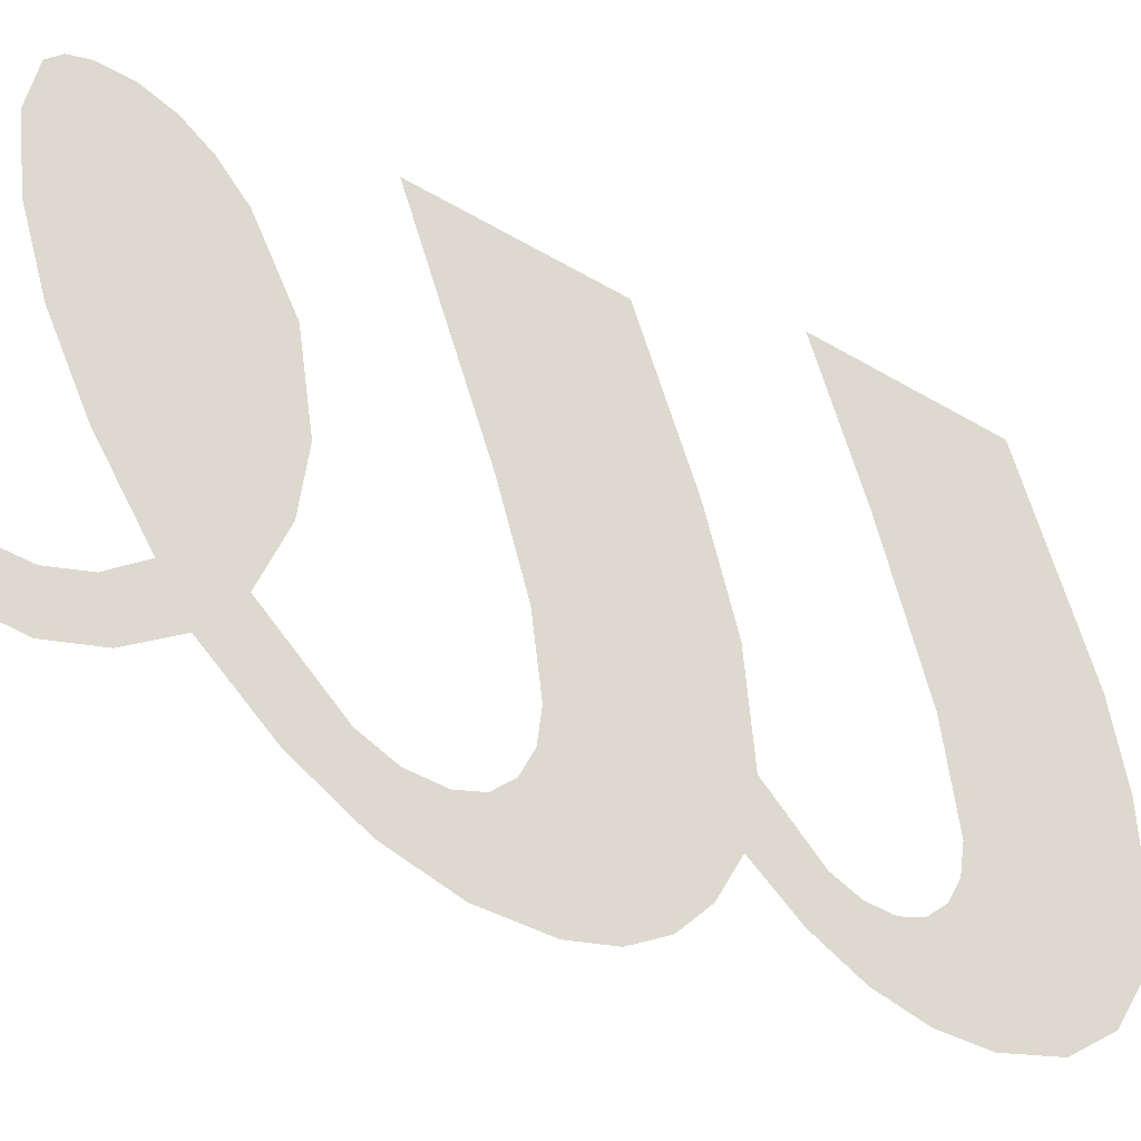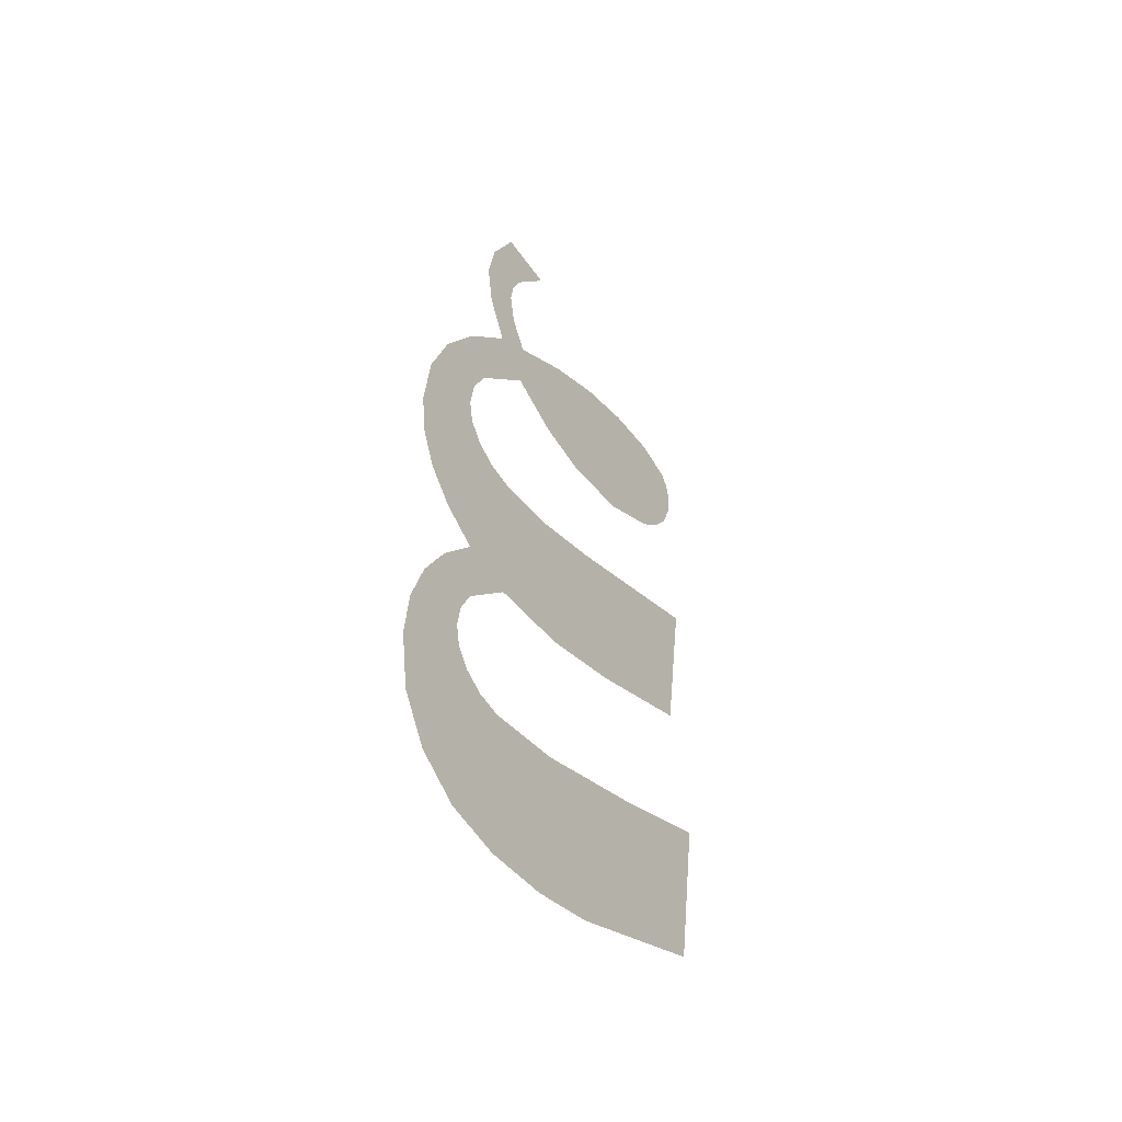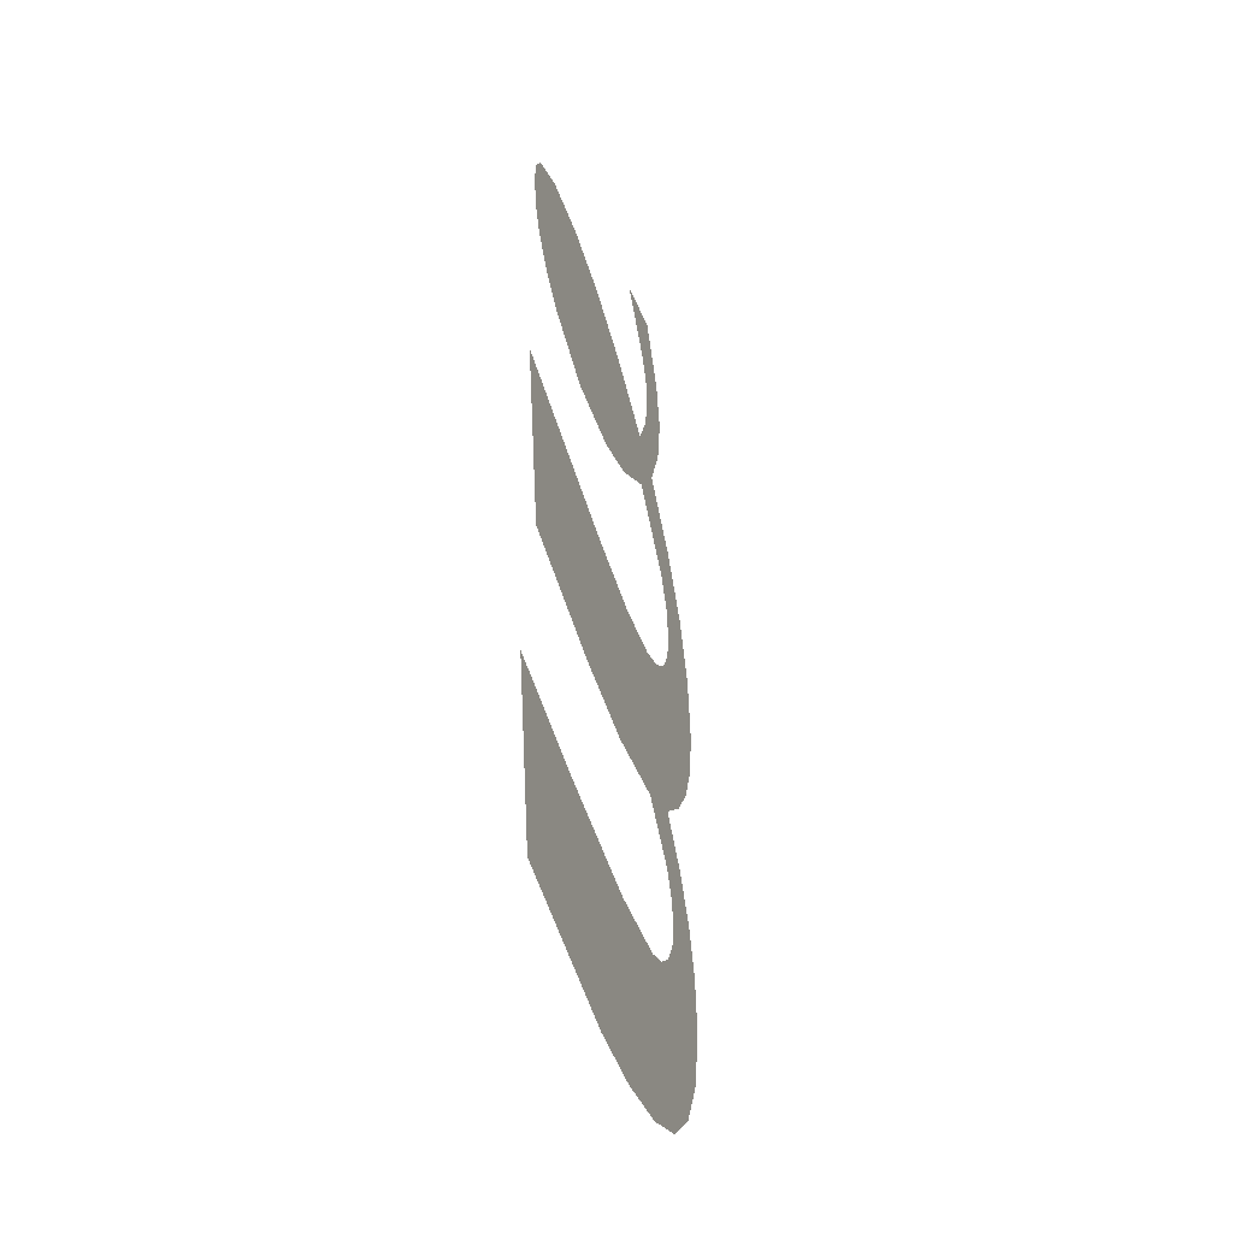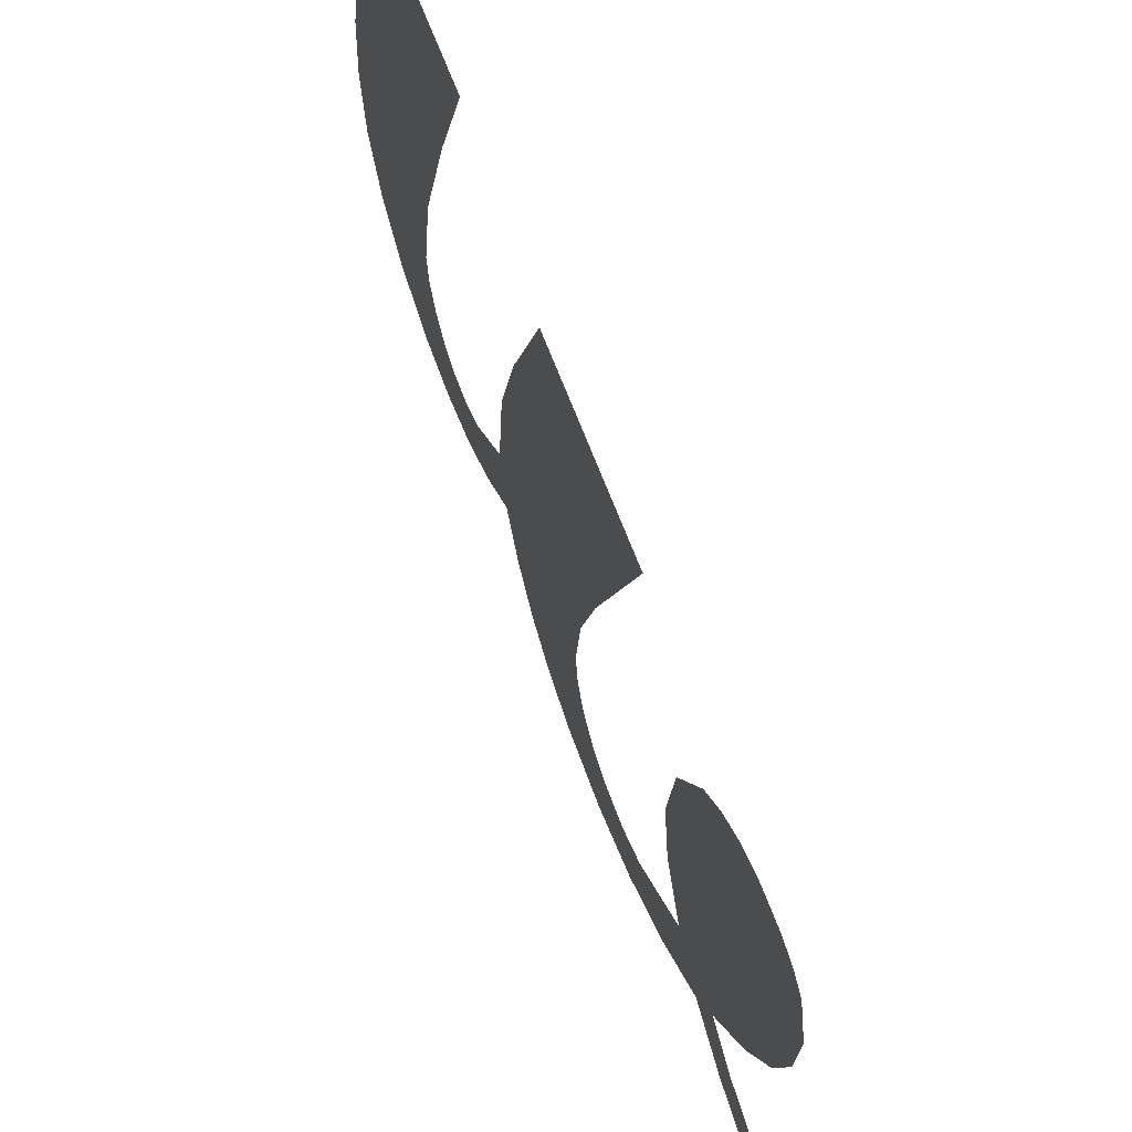
<metadata>
{"format":"obj","ext":"obj","renderer":"f3d","projection":"perspective","resolution":1024,"background":"white","views":[{"elev":-29.8,"azim":56.9,"up":"+Y"},{"elev":-47.6,"azim":32.7,"up":"+Z"},{"elev":-34.1,"azim":-161.8,"up":"+Z"},{"elev":64.5,"azim":-18.6,"up":"+Y"}]}
</metadata>
<code>
o mesh12/mesh12-geometry/material_5/component_3#mesh12-geometry
v -0.1422 0.1119 -0.6551
v -0.1422 0.115 -0.653
v -0.1422 0.11 -0.6514
v -0.1422 0.1074 -0.6598
v -0.1422 0.1148 -0.6579
v -0.1422 0.1119 -0.6551
v -0.1422 0.1025 -0.7047
v -0.1422 0.1386 -0.7038
v -0.1422 0.1018 -0.7001
v -0.1422 0.1047 -0.7083
v -0.1422 0.1244 -0.7095
v -0.1422 0.1025 -0.7047
v -0.1422 0.11 -0.6514
v -0.1422 0.1135 -0.6504
v -0.1422 0.1094 -0.6477
v -0.1422 0.115 -0.653
v -0.1422 0.1135 -0.6504
v -0.1422 0.11 -0.6514
v -0.1422 0.1379 -0.6547
v -0.1422 0.115 -0.653
v -0.1422 0.1119 -0.6551
v -0.1422 0.1148 -0.6579
v -0.1422 0.1356 -0.6567
v -0.1422 0.1119 -0.6551
v -0.1422 0.1095 -0.6634
v -0.1422 0.1148 -0.6579
v -0.1422 0.1074 -0.6598
v -0.1422 0.1043 -0.6647
v -0.1422 0.1095 -0.6634
v -0.1422 0.1074 -0.6598
v -0.1422 0.1018 -0.7001
v -0.1422 0.1091 -0.6976
v -0.1422 0.1022 -0.6961
v -0.1422 0.1018 -0.7001
v -0.1422 0.1386 -0.7038
v -0.1422 0.1129 -0.6989
v -0.1422 0.1244 -0.7095
v -0.1422 0.1386 -0.7038
v -0.1422 0.1025 -0.7047
v -0.1422 0.1083 -0.7106
v -0.1422 0.1244 -0.7095
v -0.1422 0.1047 -0.7083
v -0.1422 0.1094 -0.6477
v -0.1422 0.1132 -0.6457
v -0.1422 0.1101 -0.6438
v -0.1422 0.1135 -0.6504
v -0.1422 0.1129 -0.6475
v -0.1422 0.1094 -0.6477
v -0.1422 0.1379 -0.6547
v -0.1422 0.1395 -0.6526
v -0.1422 0.115 -0.653
v -0.1422 0.1356 -0.6567
v -0.1422 0.1379 -0.6547
v -0.1422 0.1119 -0.6551
v -0.1422 0.1356 -0.6567
v -0.1422 0.1148 -0.6579
v -0.1422 0.1301 -0.6596
v -0.1422 0.1082 -0.6659
v -0.1422 0.1095 -0.6634
v -0.1422 0.1043 -0.6647
v -0.1422 0.1024 -0.6696
v -0.1422 0.1082 -0.6659
v -0.1422 0.1043 -0.6647
v -0.1422 0.1022 -0.6961
v -0.1422 0.1077 -0.6943
v -0.1422 0.1035 -0.6923
v -0.1422 0.1091 -0.6976
v -0.1422 0.108 -0.6961
v -0.1422 0.1022 -0.6961
v -0.1422 0.1108 -0.6985
v -0.1422 0.1091 -0.6976
v -0.1422 0.1018 -0.7001
v -0.1422 0.1129 -0.6989
v -0.1422 0.1386 -0.7038
v -0.1422 0.1199 -0.6977
v -0.1422 0.1129 -0.6989
v -0.1422 0.1108 -0.6985
v -0.1422 0.1018 -0.7001
v -0.1422 0.1186 -0.7109
v -0.1422 0.1244 -0.7095
v -0.1422 0.1083 -0.7106
v -0.1422 0.1129 -0.7113
v -0.1422 0.1186 -0.7109
v -0.1422 0.1083 -0.7106
v -0.1422 0.1132 -0.6457
v -0.1422 0.1142 -0.6436
v -0.1422 0.1101 -0.6438
v -0.1422 0.1129 -0.6475
v -0.1422 0.1132 -0.6457
v -0.1422 0.1094 -0.6477
v -0.1422 0.115 -0.653
v -0.1422 0.1405 -0.6503
v -0.1422 0.1209 -0.6493
v -0.1422 0.1395 -0.6526
v -0.1422 0.1405 -0.6503
v -0.1422 0.115 -0.653
v -0.1422 0.1192 -0.6599
v -0.1422 0.1301 -0.6596
v -0.1422 0.1148 -0.6579
v -0.1422 0.1077 -0.6686
v -0.1422 0.1082 -0.6659
v -0.1422 0.1024 -0.6696
v -0.1422 0.1018 -0.6745
v -0.1422 0.1081 -0.6706
v -0.1422 0.1024 -0.6696
v -0.1422 0.1035 -0.6923
v -0.1422 0.109 -0.6901
v -0.1422 0.1057 -0.6886
v -0.1422 0.1077 -0.6943
v -0.1422 0.108 -0.6922
v -0.1422 0.1035 -0.6923
v -0.1422 0.108 -0.6961
v -0.1422 0.1077 -0.6943
v -0.1422 0.1022 -0.6961
v -0.1422 0.1199 -0.6977
v -0.1422 0.1386 -0.7038
v -0.1422 0.1308 -0.694
v -0.1422 0.1101 -0.6438
v -0.1422 0.1142 -0.6436
v -0.1422 0.1127 -0.6388
v -0.1422 0.1405 -0.6503
v -0.1422 0.1408 -0.648
v -0.1422 0.1209 -0.6493
v -0.1422 0.1238 -0.6606
v -0.1422 0.1301 -0.6596
v -0.1422 0.1192 -0.6599
v -0.1422 0.1081 -0.6706
v -0.1422 0.1077 -0.6686
v -0.1422 0.1024 -0.6696
v -0.1422 0.1093 -0.6722
v -0.1422 0.1081 -0.6706
v -0.1422 0.1018 -0.6745
v -0.1422 0.1022 -0.678
v -0.1422 0.1386 -0.6788
v -0.1422 0.1018 -0.6745
v -0.1422 0.1057 -0.6886
v -0.1422 0.1132 -0.686
v -0.1422 0.1087 -0.6851
v -0.1422 0.109 -0.6901
v -0.1422 0.1132 -0.686
v -0.1422 0.1057 -0.6886
v -0.1422 0.108 -0.6922
v -0.1422 0.109 -0.6901
v -0.1422 0.1035 -0.6923
v -0.1422 0.1408 -0.6902
v -0.1422 0.1308 -0.694
v -0.1422 0.1386 -0.7038
v -0.1422 0.1178 -0.6388
v -0.1422 0.1127 -0.6388
v -0.1422 0.1142 -0.6436
v -0.1422 0.1209 -0.6493
v -0.1422 0.1408 -0.648
v -0.1422 0.1264 -0.6467
v -0.1422 0.1408 -0.6649
v -0.1422 0.1253 -0.6707
v -0.1422 0.1386 -0.6788
v -0.1422 0.1111 -0.6732
v -0.1422 0.1093 -0.6722
v -0.1422 0.1018 -0.6745
v -0.1422 0.1018 -0.6745
v -0.1422 0.1386 -0.6788
v -0.1422 0.1135 -0.6735
v -0.1422 0.1035 -0.6808
v -0.1422 0.1386 -0.6788
v -0.1422 0.1022 -0.678
v -0.1422 0.1087 -0.6851
v -0.1422 0.1204 -0.6853
v -0.1422 0.1057 -0.6832
v -0.1422 0.1132 -0.686
v -0.1422 0.1204 -0.6853
v -0.1422 0.1087 -0.6851
v -0.1422 0.1364 -0.6446
v -0.1422 0.1315 -0.6451
v -0.1422 0.1397 -0.6454
v -0.1422 0.1264 -0.6467
v -0.1422 0.1397 -0.6454
v -0.1422 0.1315 -0.6451
v -0.1422 0.1408 -0.648
v -0.1422 0.1405 -0.6465
v -0.1422 0.1264 -0.6467
v -0.1422 0.1186 -0.6728
v -0.1422 0.1386 -0.6788
v -0.1422 0.1253 -0.6707
v -0.1422 0.1135 -0.6735
v -0.1422 0.1111 -0.6732
v -0.1422 0.1018 -0.6745
v -0.1422 0.1135 -0.6735
v -0.1422 0.1386 -0.6788
v -0.1422 0.1186 -0.6728
v -0.1422 0.1278 -0.683
v -0.1422 0.1386 -0.6788
v -0.1422 0.1035 -0.6808
v -0.1422 0.1057 -0.6832
v -0.1422 0.1278 -0.683
v -0.1422 0.1035 -0.6808
v -0.1422 0.1204 -0.6853
v -0.1422 0.1278 -0.683
v -0.1422 0.1057 -0.6832
v -0.1422 0.1405 -0.6465
v -0.1422 0.1397 -0.6454
v -0.1422 0.1264 -0.6467
v -0.1422 0.11 -0.6514
v -0.1422 0.115 -0.653
v -0.1422 0.1119 -0.6551
v -0.1422 0.1119 -0.6551
v -0.1422 0.1148 -0.6579
v -0.1422 0.1074 -0.6598
v -0.1422 0.1018 -0.7001
v -0.1422 0.1386 -0.7038
v -0.1422 0.1025 -0.7047
v -0.1422 0.1025 -0.7047
v -0.1422 0.1244 -0.7095
v -0.1422 0.1047 -0.7083
v -0.1422 0.1094 -0.6477
v -0.1422 0.1135 -0.6504
v -0.1422 0.11 -0.6514
v -0.1422 0.11 -0.6514
v -0.1422 0.1135 -0.6504
v -0.1422 0.115 -0.653
v -0.1422 0.1119 -0.6551
v -0.1422 0.115 -0.653
v -0.1422 0.1379 -0.6547
v -0.1422 0.1119 -0.6551
v -0.1422 0.1356 -0.6567
v -0.1422 0.1148 -0.6579
v -0.1422 0.1074 -0.6598
v -0.1422 0.1148 -0.6579
v -0.1422 0.1095 -0.6634
v -0.1422 0.1074 -0.6598
v -0.1422 0.1095 -0.6634
v -0.1422 0.1043 -0.6647
v -0.1422 0.1022 -0.6961
v -0.1422 0.1091 -0.6976
v -0.1422 0.1018 -0.7001
v -0.1422 0.1129 -0.6989
v -0.1422 0.1386 -0.7038
v -0.1422 0.1018 -0.7001
v -0.1422 0.1025 -0.7047
v -0.1422 0.1386 -0.7038
v -0.1422 0.1244 -0.7095
v -0.1422 0.1047 -0.7083
v -0.1422 0.1244 -0.7095
v -0.1422 0.1083 -0.7106
v -0.1422 0.1101 -0.6438
v -0.1422 0.1132 -0.6457
v -0.1422 0.1094 -0.6477
v -0.1422 0.1094 -0.6477
v -0.1422 0.1129 -0.6475
v -0.1422 0.1135 -0.6504
v -0.1422 0.115 -0.653
v -0.1422 0.1395 -0.6526
v -0.1422 0.1379 -0.6547
v -0.1422 0.1119 -0.6551
v -0.1422 0.1379 -0.6547
v -0.1422 0.1356 -0.6567
v -0.1422 0.1301 -0.6596
v -0.1422 0.1148 -0.6579
v -0.1422 0.1356 -0.6567
v -0.1422 0.1043 -0.6647
v -0.1422 0.1095 -0.6634
v -0.1422 0.1082 -0.6659
v -0.1422 0.1043 -0.6647
v -0.1422 0.1082 -0.6659
v -0.1422 0.1024 -0.6696
v -0.1422 0.1035 -0.6923
v -0.1422 0.1077 -0.6943
v -0.1422 0.1022 -0.6961
v -0.1422 0.1022 -0.6961
v -0.1422 0.108 -0.6961
v -0.1422 0.1091 -0.6976
v -0.1422 0.1018 -0.7001
v -0.1422 0.1091 -0.6976
v -0.1422 0.1108 -0.6985
v -0.1422 0.1199 -0.6977
v -0.1422 0.1386 -0.7038
v -0.1422 0.1129 -0.6989
v -0.1422 0.1018 -0.7001
v -0.1422 0.1108 -0.6985
v -0.1422 0.1129 -0.6989
v -0.1422 0.1083 -0.7106
v -0.1422 0.1244 -0.7095
v -0.1422 0.1186 -0.7109
v -0.1422 0.1083 -0.7106
v -0.1422 0.1186 -0.7109
v -0.1422 0.1129 -0.7113
v -0.1422 0.1101 -0.6438
v -0.1422 0.1142 -0.6436
v -0.1422 0.1132 -0.6457
v -0.1422 0.1094 -0.6477
v -0.1422 0.1132 -0.6457
v -0.1422 0.1129 -0.6475
v -0.1422 0.1209 -0.6493
v -0.1422 0.1405 -0.6503
v -0.1422 0.115 -0.653
v -0.1422 0.115 -0.653
v -0.1422 0.1405 -0.6503
v -0.1422 0.1395 -0.6526
v -0.1422 0.1148 -0.6579
v -0.1422 0.1301 -0.6596
v -0.1422 0.1192 -0.6599
v -0.1422 0.1024 -0.6696
v -0.1422 0.1082 -0.6659
v -0.1422 0.1077 -0.6686
v -0.1422 0.1024 -0.6696
v -0.1422 0.1081 -0.6706
v -0.1422 0.1018 -0.6745
v -0.1422 0.1057 -0.6886
v -0.1422 0.109 -0.6901
v -0.1422 0.1035 -0.6923
v -0.1422 0.1035 -0.6923
v -0.1422 0.108 -0.6922
v -0.1422 0.1077 -0.6943
v -0.1422 0.1022 -0.6961
v -0.1422 0.1077 -0.6943
v -0.1422 0.108 -0.6961
v -0.1422 0.1308 -0.694
v -0.1422 0.1386 -0.7038
v -0.1422 0.1199 -0.6977
v -0.1422 0.1127 -0.6388
v -0.1422 0.1142 -0.6436
v -0.1422 0.1101 -0.6438
v -0.1422 0.1209 -0.6493
v -0.1422 0.1408 -0.648
v -0.1422 0.1405 -0.6503
v -0.1422 0.1192 -0.6599
v -0.1422 0.1301 -0.6596
v -0.1422 0.1238 -0.6606
v -0.1422 0.1024 -0.6696
v -0.1422 0.1077 -0.6686
v -0.1422 0.1081 -0.6706
v -0.1422 0.1018 -0.6745
v -0.1422 0.1081 -0.6706
v -0.1422 0.1093 -0.6722
v -0.1422 0.1018 -0.6745
v -0.1422 0.1386 -0.6788
v -0.1422 0.1022 -0.678
v -0.1422 0.1087 -0.6851
v -0.1422 0.1132 -0.686
v -0.1422 0.1057 -0.6886
v -0.1422 0.1057 -0.6886
v -0.1422 0.1132 -0.686
v -0.1422 0.109 -0.6901
v -0.1422 0.1035 -0.6923
v -0.1422 0.109 -0.6901
v -0.1422 0.108 -0.6922
v -0.1422 0.1386 -0.7038
v -0.1422 0.1308 -0.694
v -0.1422 0.1408 -0.6902
v -0.1422 0.1142 -0.6436
v -0.1422 0.1127 -0.6388
v -0.1422 0.1178 -0.6388
v -0.1422 0.1264 -0.6467
v -0.1422 0.1408 -0.648
v -0.1422 0.1209 -0.6493
v -0.1422 0.1386 -0.6788
v -0.1422 0.1253 -0.6707
v -0.1422 0.1408 -0.6649
v -0.1422 0.1018 -0.6745
v -0.1422 0.1093 -0.6722
v -0.1422 0.1111 -0.6732
v -0.1422 0.1135 -0.6735
v -0.1422 0.1386 -0.6788
v -0.1422 0.1018 -0.6745
v -0.1422 0.1022 -0.678
v -0.1422 0.1386 -0.6788
v -0.1422 0.1035 -0.6808
v -0.1422 0.1057 -0.6832
v -0.1422 0.1204 -0.6853
v -0.1422 0.1087 -0.6851
v -0.1422 0.1087 -0.6851
v -0.1422 0.1204 -0.6853
v -0.1422 0.1132 -0.686
v -0.1422 0.1397 -0.6454
v -0.1422 0.1315 -0.6451
v -0.1422 0.1364 -0.6446
v -0.1422 0.1315 -0.6451
v -0.1422 0.1397 -0.6454
v -0.1422 0.1264 -0.6467
v -0.1422 0.1264 -0.6467
v -0.1422 0.1405 -0.6465
v -0.1422 0.1408 -0.648
v -0.1422 0.1253 -0.6707
v -0.1422 0.1386 -0.6788
v -0.1422 0.1186 -0.6728
v -0.1422 0.1018 -0.6745
v -0.1422 0.1111 -0.6732
v -0.1422 0.1135 -0.6735
v -0.1422 0.1186 -0.6728
v -0.1422 0.1386 -0.6788
v -0.1422 0.1135 -0.6735
v -0.1422 0.1035 -0.6808
v -0.1422 0.1386 -0.6788
v -0.1422 0.1278 -0.683
v -0.1422 0.1035 -0.6808
v -0.1422 0.1278 -0.683
v -0.1422 0.1057 -0.6832
v -0.1422 0.1057 -0.6832
v -0.1422 0.1278 -0.683
v -0.1422 0.1204 -0.6853
v -0.1422 0.1264 -0.6467
v -0.1422 0.1397 -0.6454
v -0.1422 0.1405 -0.6465
f 1 2 3
f 4 5 6
f 7 8 9
f 10 11 12
f 13 14 15
f 16 17 18
f 19 20 21
f 22 23 24
f 25 26 27
f 28 29 30
f 31 32 33
f 34 35 36
f 37 38 39
f 40 41 42
f 43 44 45
f 46 47 48
f 49 50 51
f 52 53 54
f 55 56 57
f 58 59 60
f 61 62 63
f 64 65 66
f 67 68 69
f 70 71 72
f 73 74 75
f 76 77 78
f 79 80 81
f 82 83 84
f 85 86 87
f 88 89 90
f 91 92 93
f 94 95 96
f 97 98 99
f 100 101 102
f 103 104 105
f 106 107 108
f 109 110 111
f 112 113 114
f 115 116 117
f 118 119 120
f 121 122 123
f 124 125 126
f 127 128 129
f 130 131 132
f 133 134 135
f 136 137 138
f 139 140 141
f 142 143 144
f 145 146 147
f 148 149 150
f 151 152 153
f 154 155 156
f 157 158 159
f 160 161 162
f 163 164 165
f 166 167 168
f 169 170 171
f 172 173 174
f 175 176 177
f 178 179 180
f 181 182 183
f 184 185 186
f 187 188 189
f 190 191 192
f 193 194 195
f 196 197 198
f 199 200 201
f 202 203 204
f 205 206 207
f 208 209 210
f 211 212 213
f 214 215 216
f 217 218 219
f 220 221 222
f 223 224 225
f 226 227 228
f 229 230 231
f 232 233 234
f 235 236 237
f 238 239 240
f 241 242 243
f 244 245 246
f 247 248 249
f 250 251 252
f 253 254 255
f 256 257 258
f 259 260 261
f 262 263 264
f 265 266 267
f 268 269 270
f 271 272 273
f 274 275 276
f 277 278 279
f 280 281 282
f 283 284 285
f 286 287 288
f 289 290 291
f 292 293 294
f 295 296 297
f 298 299 300
f 301 302 303
f 304 305 306
f 307 308 309
f 310 311 312
f 313 314 315
f 316 317 318
f 319 320 321
f 322 323 324
f 325 326 327
f 328 329 330
f 331 332 333
f 334 335 336
f 337 338 339
f 340 341 342
f 343 344 345
f 346 347 348
f 349 350 351
f 352 353 354
f 355 356 357
f 358 359 360
f 361 362 363
f 364 365 366
f 367 368 369
f 370 371 372
f 373 374 375
f 376 377 378
f 379 380 381
f 382 383 384
f 385 386 387
f 388 389 390
f 391 392 393
f 394 395 396
f 397 398 399
f 400 401 402

</code>
